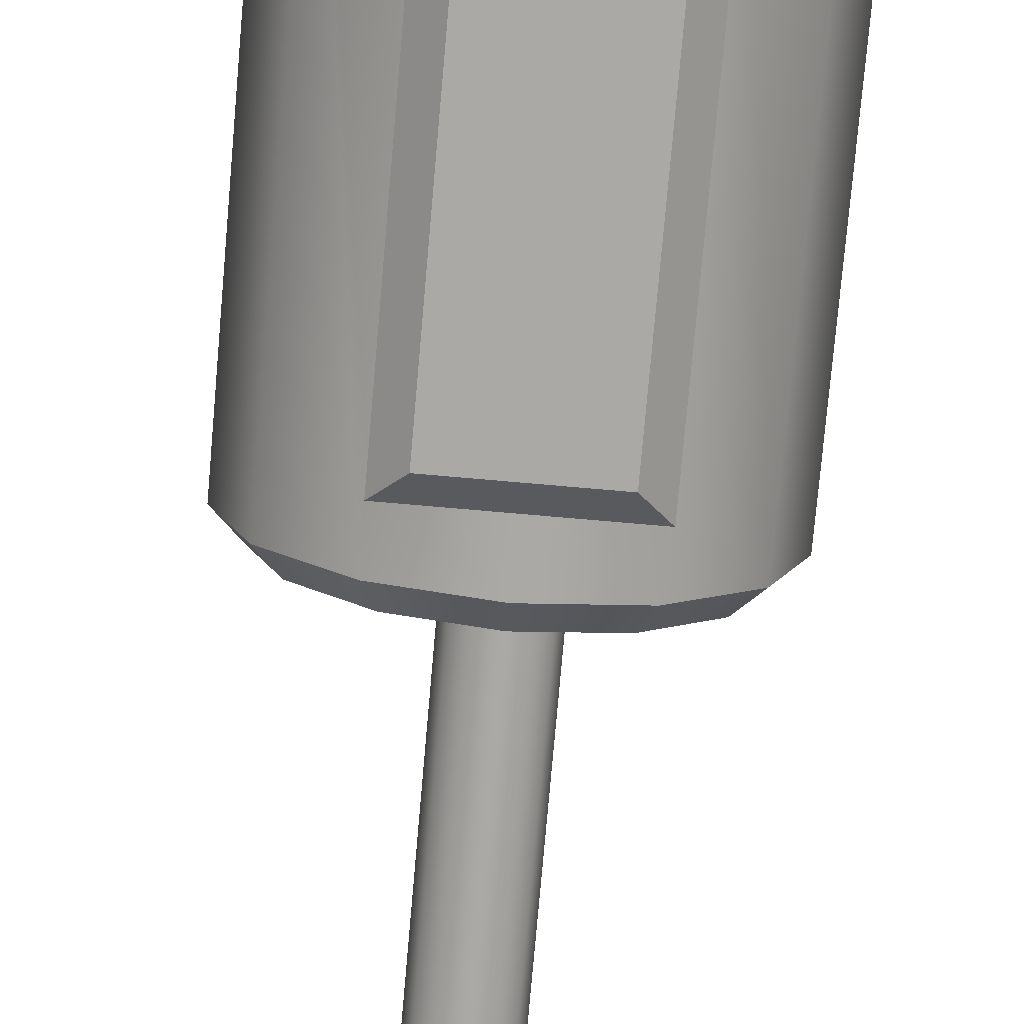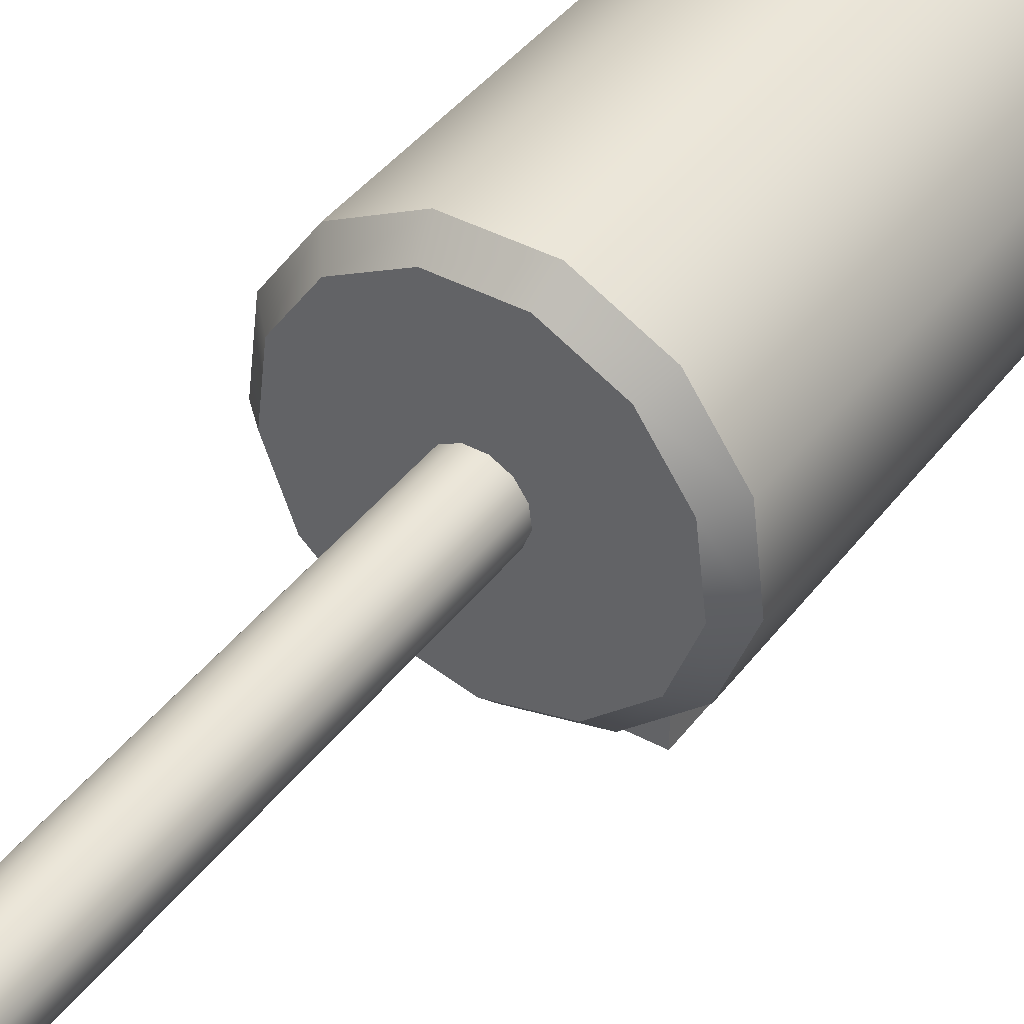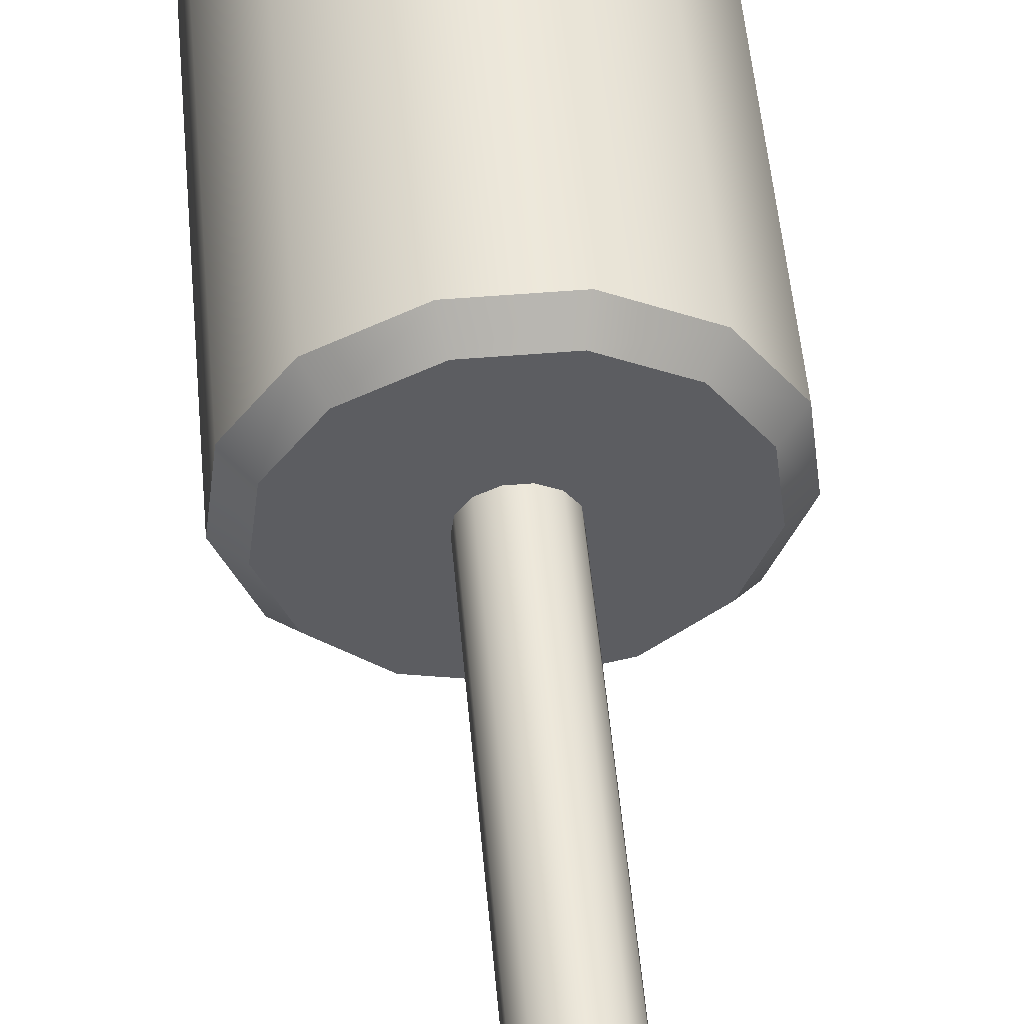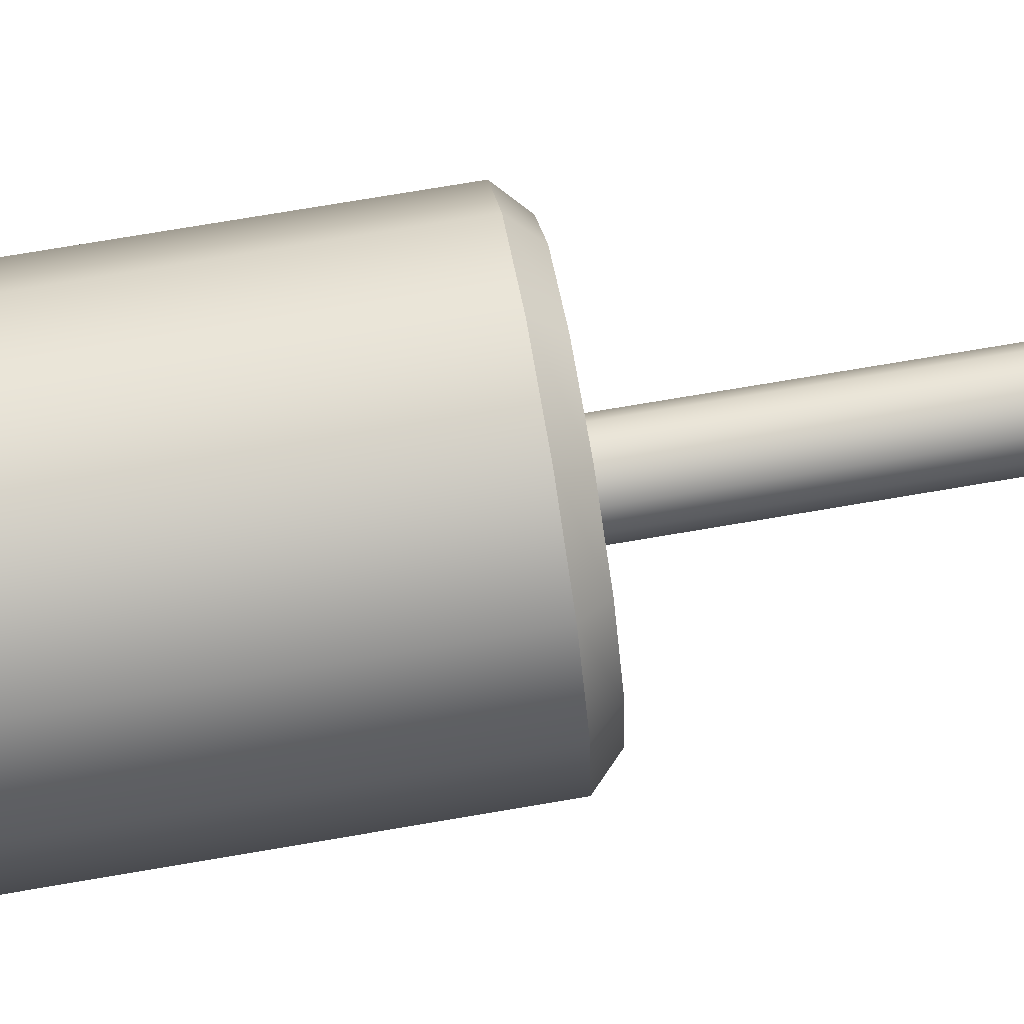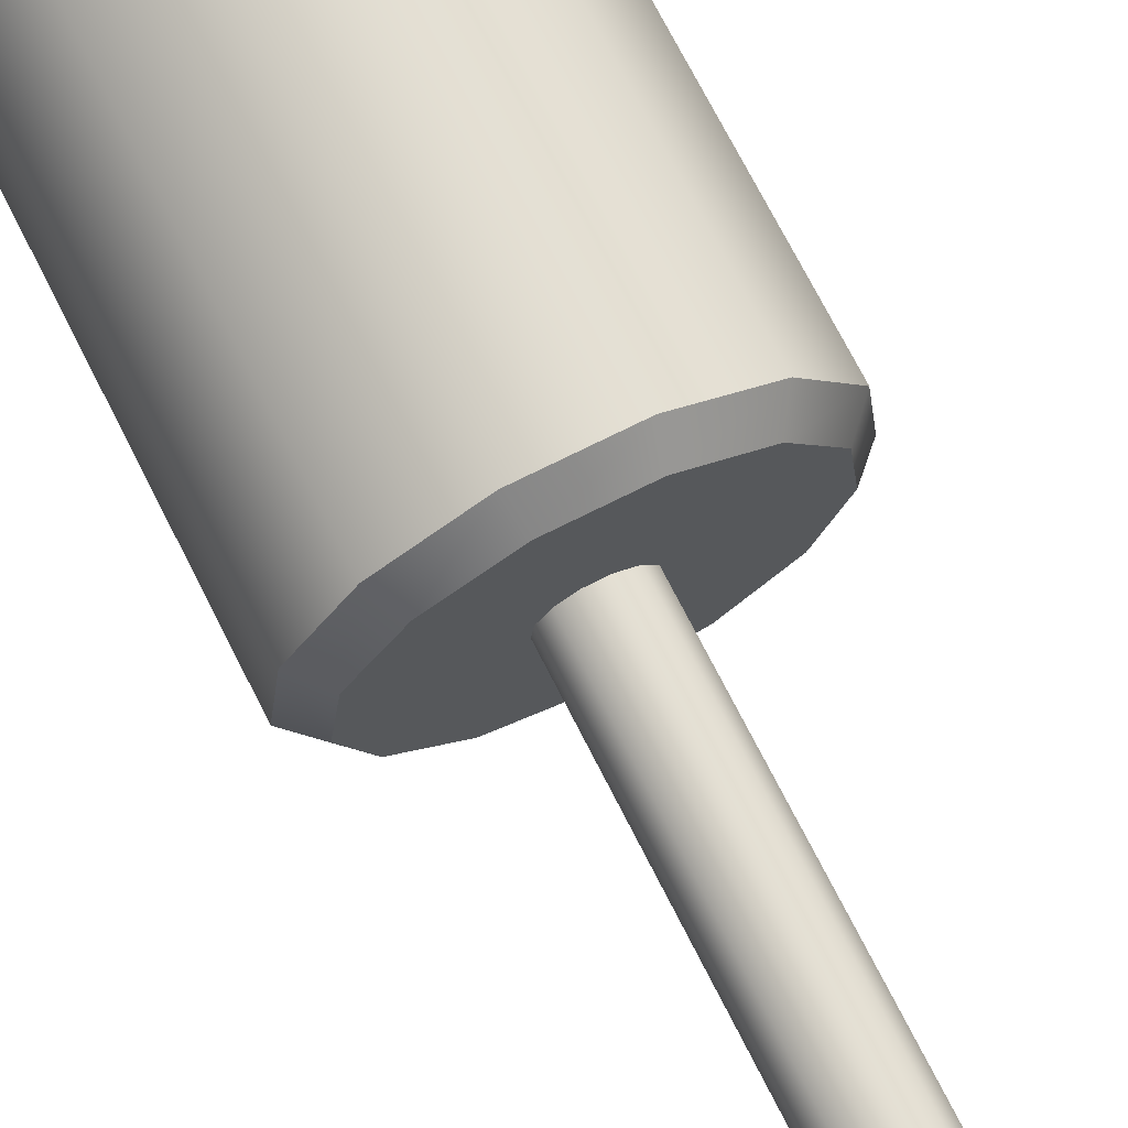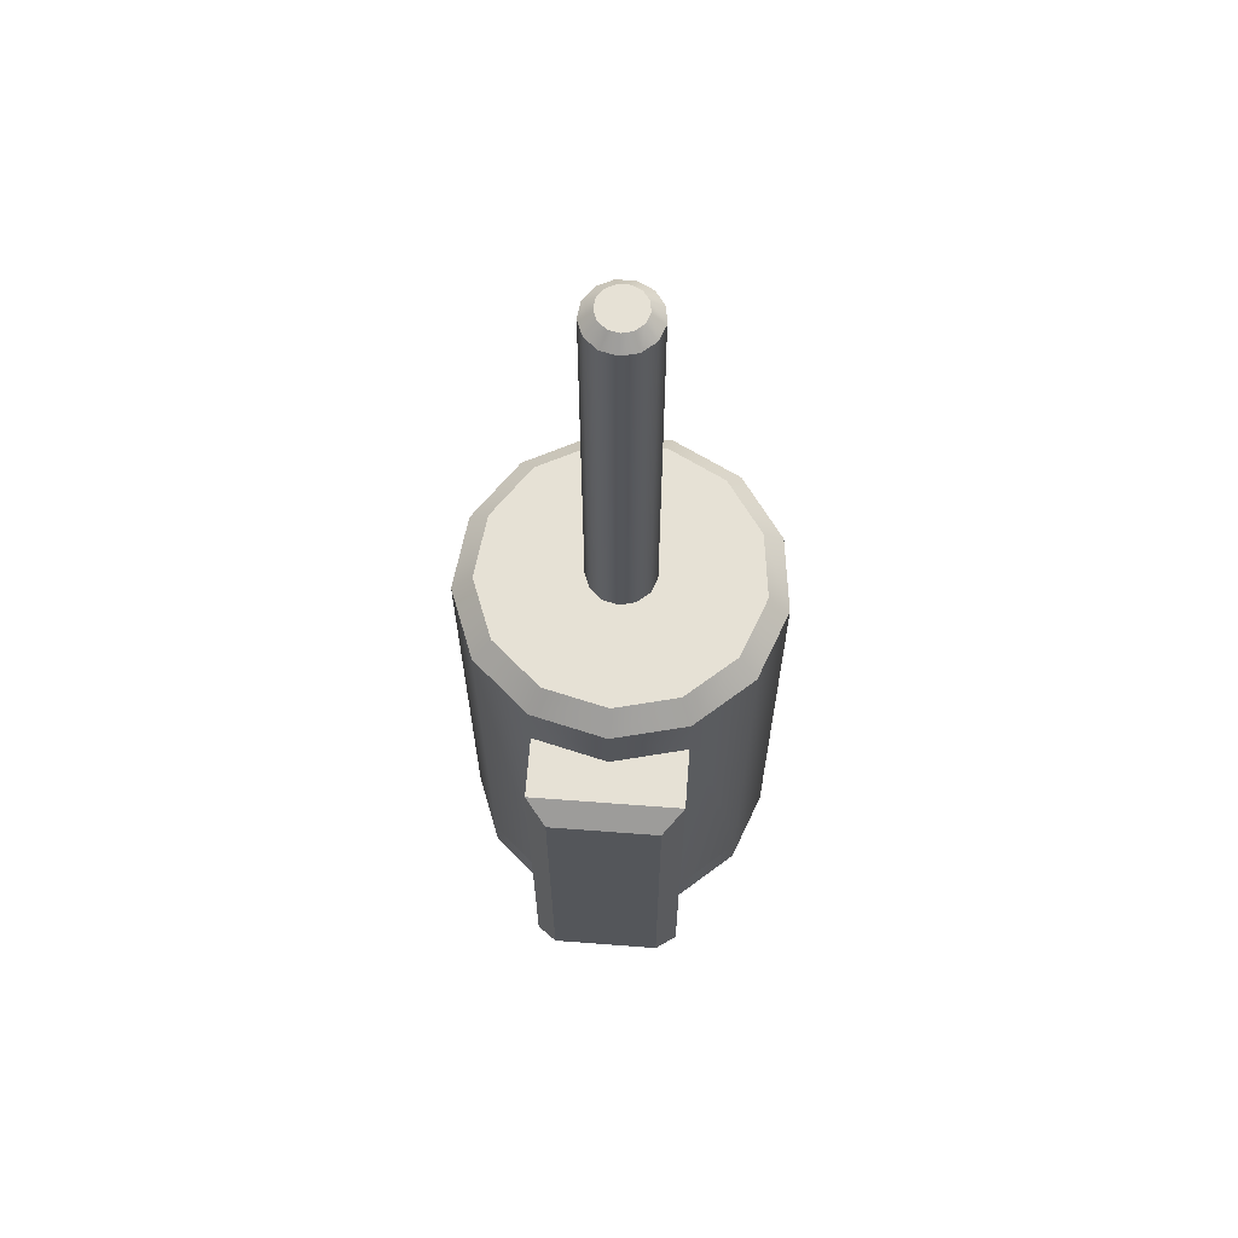
<metadata>
{"format":"obj","ext":"obj","renderer":"f3d","projection":"perspective","resolution":1024,"background":"white","views":[{"elev":-75.4,"azim":-5.0,"up":"+Z"},{"elev":40.8,"azim":-146.7,"up":"+Z"},{"elev":52.4,"azim":174.9,"up":"+Z"},{"elev":72.9,"azim":80.3,"up":"+Z"},{"elev":71.6,"azim":153.2,"up":"+Z"},{"elev":64.6,"azim":-175.6,"up":"+Y"}]}
</metadata>
<code>
g bathroom_accessory.015_Cylinder.077
v -0 -0.7221 -0.2591
v 0.1427 -0.7221 -0.224
v 0.2527 -0.7221 -0.1265
v 0.3049 -0.7221 0.01094
v 0.2871 -0.7221 0.1569
v 0.2036 -0.7221 0.2778
v 0.07349 -0.7221 0.3461
v -0.07349 -0.7221 0.3461
v -0.2036 -0.7221 0.2778
v -0.2871 -0.7221 0.1569
v -0.3049 -0.7221 0.01094
v -0.2527 -0.7221 -0.1265
v -0.1427 -0.7221 -0.224
v -0 0.1438 -0.2591
v 0.1427 0.1438 -0.224
v 0.2527 0.1438 -0.1265
v 0.3049 0.1438 0.01094
v 0.2871 0.1438 0.1569
v 0.2036 0.1438 0.2778
v 0.07349 0.1438 0.3461
v -0.07349 0.1438 0.3461
v -0.2036 0.1438 0.2778
v -0.2871 0.1438 0.1569
v -0.3049 0.1438 0.01094
v -0.2527 0.1438 -0.1265
v -0.1427 0.1438 -0.224
v -0 0.1835 -0.2182
v 0.1237 0.1835 -0.1877
v 0.219 0.1835 -0.1032
v 0.2642 0.1835 0.01588
v 0.2488 0.1835 0.1423
v 0.1765 0.1835 0.2472
v 0.06369 0.1835 0.3064
v -0.06369 0.1835 0.3064
v -0.1765 0.1835 0.2472
v -0.2488 0.1835 0.1423
v -0.2642 0.1835 0.01588
v -0.219 0.1835 -0.1032
v -0.1237 0.1835 -0.1877
v -0 -0.7221 -0.2591
v -0.1427 -0.7902 -0.224
v 0.1427 -0.7221 -0.224
v -0.2527 -0.7902 -0.1265
v 0.2527 -0.7221 -0.1265
v -0.3049 -0.7902 0.01094
v 0.3049 -0.7221 0.01094
v -0.2871 -0.7902 0.1569
v 0.2871 -0.7221 0.1569
v -0.2036 -0.7902 0.2778
v 0.2036 -0.7221 0.2778
v -0.07349 -0.7902 0.3461
v 0.07349 -0.7221 0.3461
v 0.07349 -0.7902 0.3461
v -0.07349 -0.7221 0.3461
v 0.2036 -0.7902 0.2778
v -0.2036 -0.7221 0.2778
v 0.2871 -0.7902 0.1569
v -0.2871 -0.7221 0.1569
v 0.3049 -0.7902 0.01094
v -0.3049 -0.7221 0.01094
v 0.2527 -0.7902 -0.1265
v -0.2527 -0.7221 -0.1265
v 0.1427 -0.7902 -0.224
v -0.1427 -0.7221 -0.224
v -0 -0.7902 -0.2591
v -0 0.1835 -0.01838
v 0.03083 0.1835 -0.01078
v 0.05459 0.1835 0.01028
v 0.06585 0.1835 0.03997
v 0.06203 0.1835 0.07149
v 0.04399 0.1835 0.09762
v 0.01588 0.1835 0.1124
v -0.01588 0.1835 0.1124
v -0.04399 0.1835 0.09762
v -0.06203 0.1835 0.07149
v -0.06585 0.1835 0.03997
v -0.0546 0.1835 0.01028
v -0.03083 0.1835 -0.01078
v 0 1.004 -0.01838
v 0 1.027 0.005582
v 0.0197 1.027 0.01044
v 0.03083 1.004 -0.01078
v 0.03488 1.027 0.02389
v 0.0546 1.004 0.01028
v 0.04207 1.027 0.04285
v 0.06585 1.004 0.03997
v 0.03963 1.027 0.06299
v 0.06203 1.004 0.07149
v 0.0281 1.027 0.07968
v 0.04399 1.004 0.09762
v 0.01014 1.027 0.08911
v 0.01588 1.004 0.1124
v -0.01014 1.027 0.08911
v -0.01588 1.004 0.1124
v -0.0281 1.027 0.07968
v -0.04399 1.004 0.09762
v -0.03963 1.027 0.06299
v -0.06203 1.004 0.07149
v -0.04207 1.027 0.04285
v -0.06585 1.004 0.03997
v -0.03488 1.027 0.02389
v -0.05459 1.004 0.01028
v -0.01969 1.027 0.01044
v -0.03083 1.004 -0.01078
v -0 0.03618 -0.2591
v 0.1427 0.03618 -0.224
v -0.1427 0.03618 -0.224
v -0 -0.7221 -0.3371
v -0 -0.6827 -0.3764
v 0.1034 -0.6827 -0.3764
v 0.1427 -0.7221 -0.3371
v -0.1427 -0.7221 -0.3371
v -0.1034 -0.6827 -0.3764
v 0.1034 -0.003164 -0.3764
v 0.1427 0.03618 -0.3371
v -0 -0.003164 -0.3764
v -0 0.03618 -0.3371
v -0.1427 0.03618 -0.3371
v -0.1034 -0.003164 -0.3764
g bathroom_accessory.015_Material
f 107 26 14 105
f 3 16 17 4
f 4 17 18 5
f 5 18 19 6
f 6 19 20 7
f 7 20 21 8
f 8 21 22 9
f 9 22 23 10
f 10 23 24 11
f 11 24 25 12
f 12 25 26 107 13
f 105 14 15 106
f 2 106 15 16 3
f 15 14 27 28
f 16 15 28 29
f 17 16 29 30
f 18 17 30 31
f 19 18 31 32
f 20 19 32 33
f 21 20 33 34
f 22 21 34 35
f 23 22 35 36
f 24 23 36 37
f 25 24 37 38
f 26 25 38 39
f 14 26 39 27
f 38 37 36 35 34 33 32 31 30 29 28 27 39
f 65 63 61 59 57 55 53 51 49 47 45 43 41
f 42 44 61 63
f 52 54 51 53
f 62 64 41 43
f 48 50 55 57
f 58 60 45 47
f 44 46 59 61
f 54 56 49 51
f 64 40 65 41
f 40 42 63 65
f 50 52 53 55
f 60 62 43 45
f 46 48 57 59
f 56 58 47 49
f 77 76 100 102
f 66 78 104 79
f 70 69 86 88
f 78 77 102 104
f 71 70 88 90
f 72 71 90 92
f 68 67 82 84
f 73 72 92 94
f 74 73 94 96
f 75 74 96 98
f 81 80 103 101 99 97 95 93 91 89 87 85 83
f 76 75 98 100
f 69 68 84 86
f 80 81 82 79
f 81 83 84 82
f 83 85 86 84
f 85 87 88 86
f 87 89 90 88
f 89 91 92 90
f 91 93 94 92
f 93 95 96 94
f 95 97 98 96
f 97 99 100 98
f 99 101 102 100
f 101 103 104 102
f 103 80 79 104
f 67 66 79 82
f 2 1 108 111
f 107 105 117 118
f 13 107 118 112
f 105 106 115 117
f 106 2 111 115
f 1 13 112 108
f 109 110 111 108
f 113 109 108 112
f 115 111 110 114
f 112 118 119 113
f 117 115 114 116
f 118 117 116 119
f 113 119 116 114 110 109

</code>
